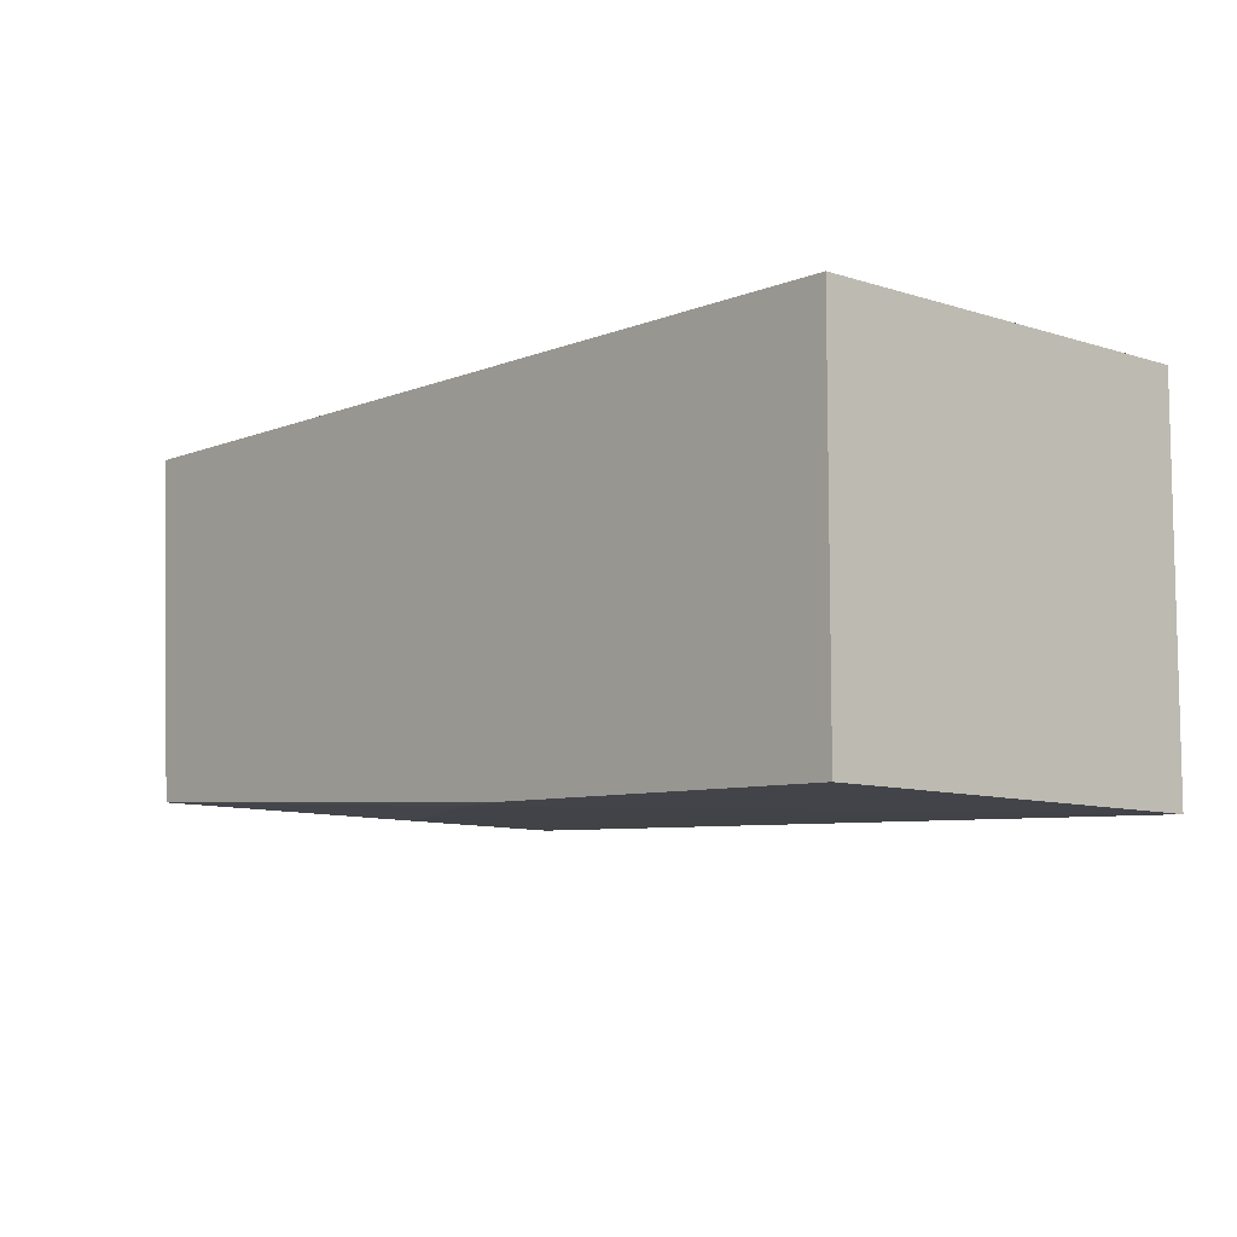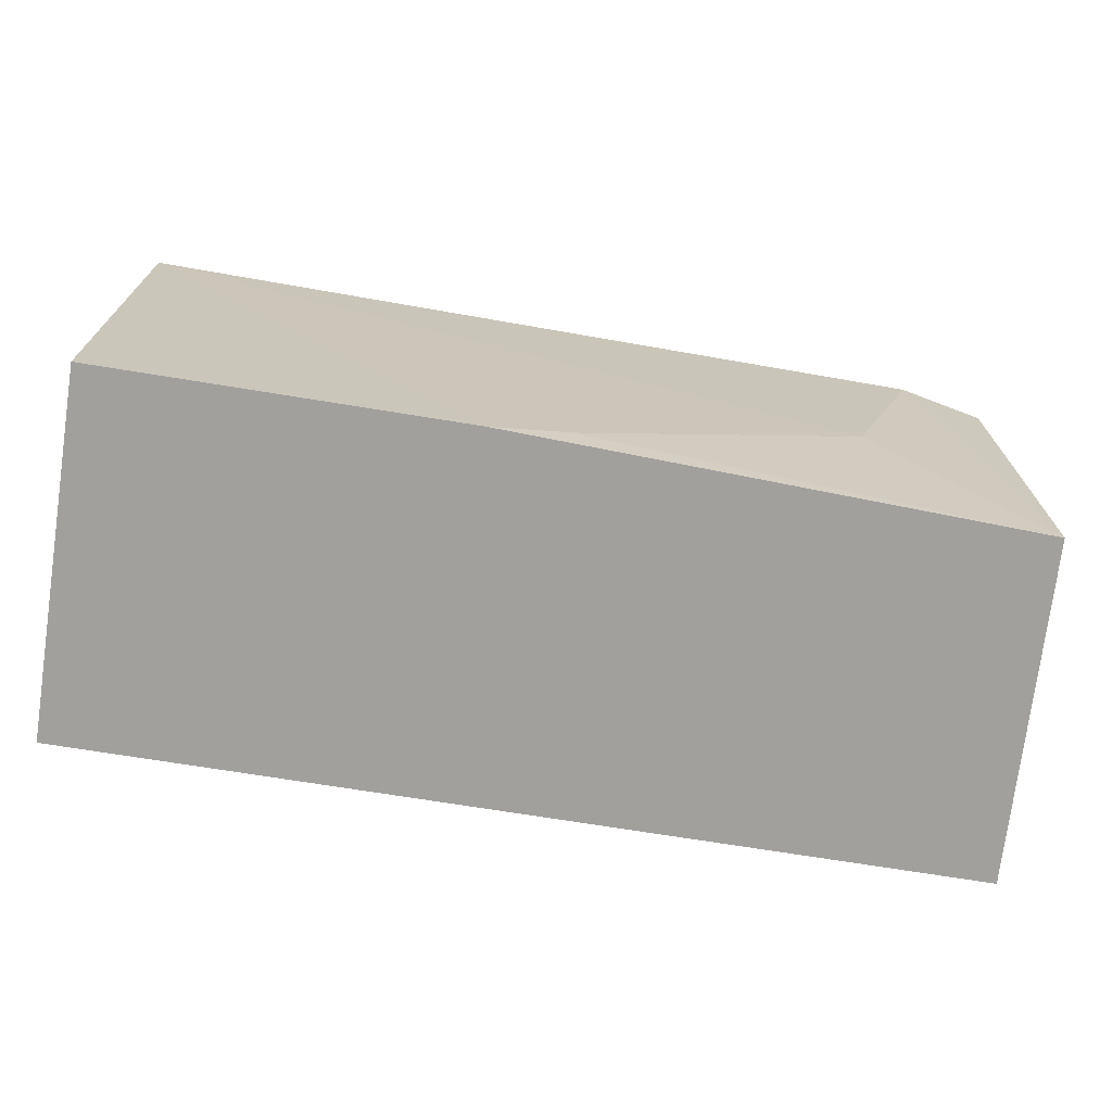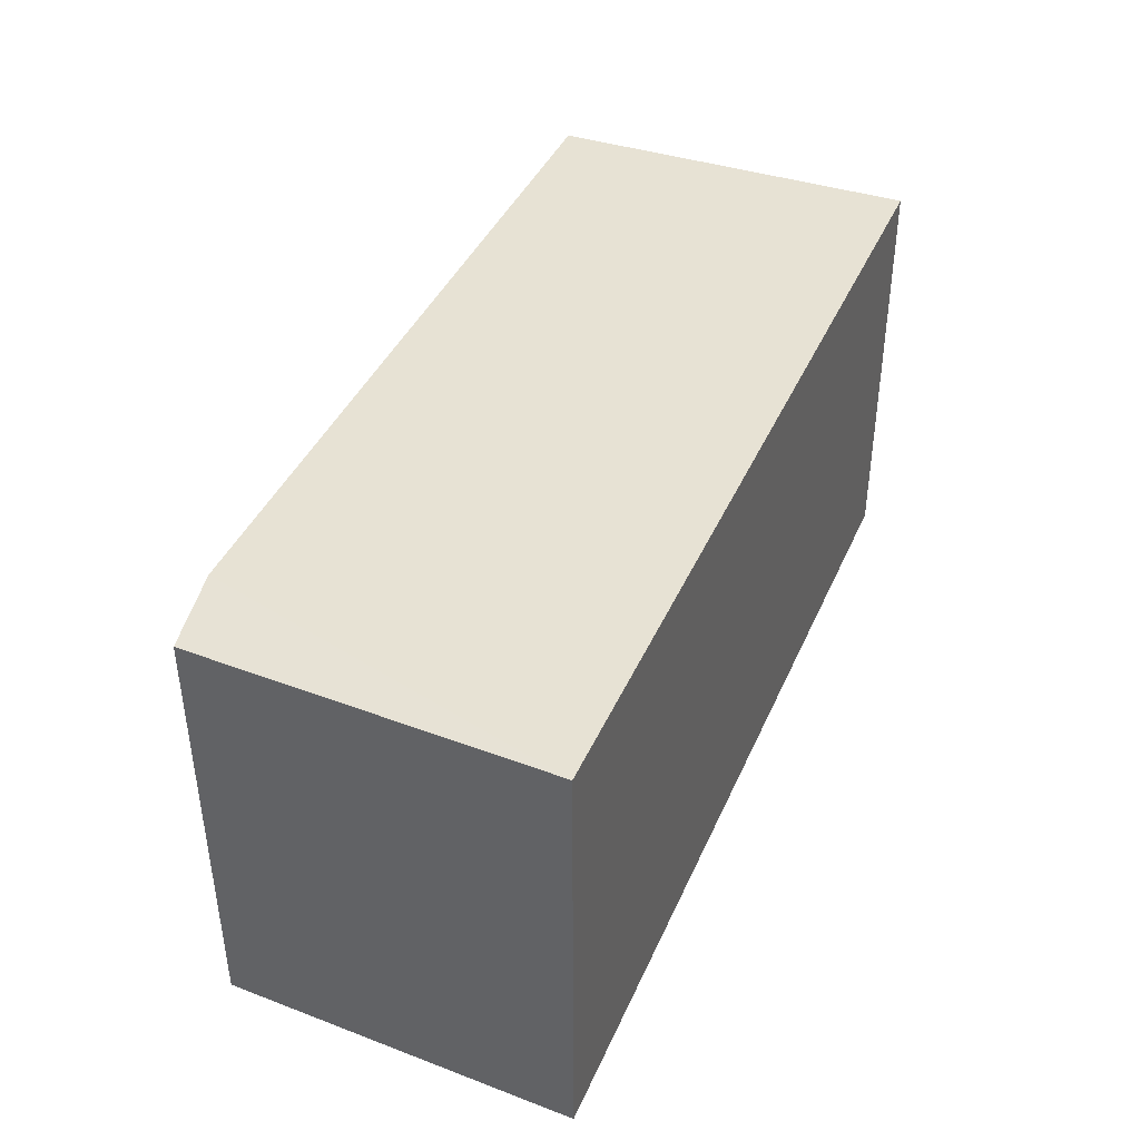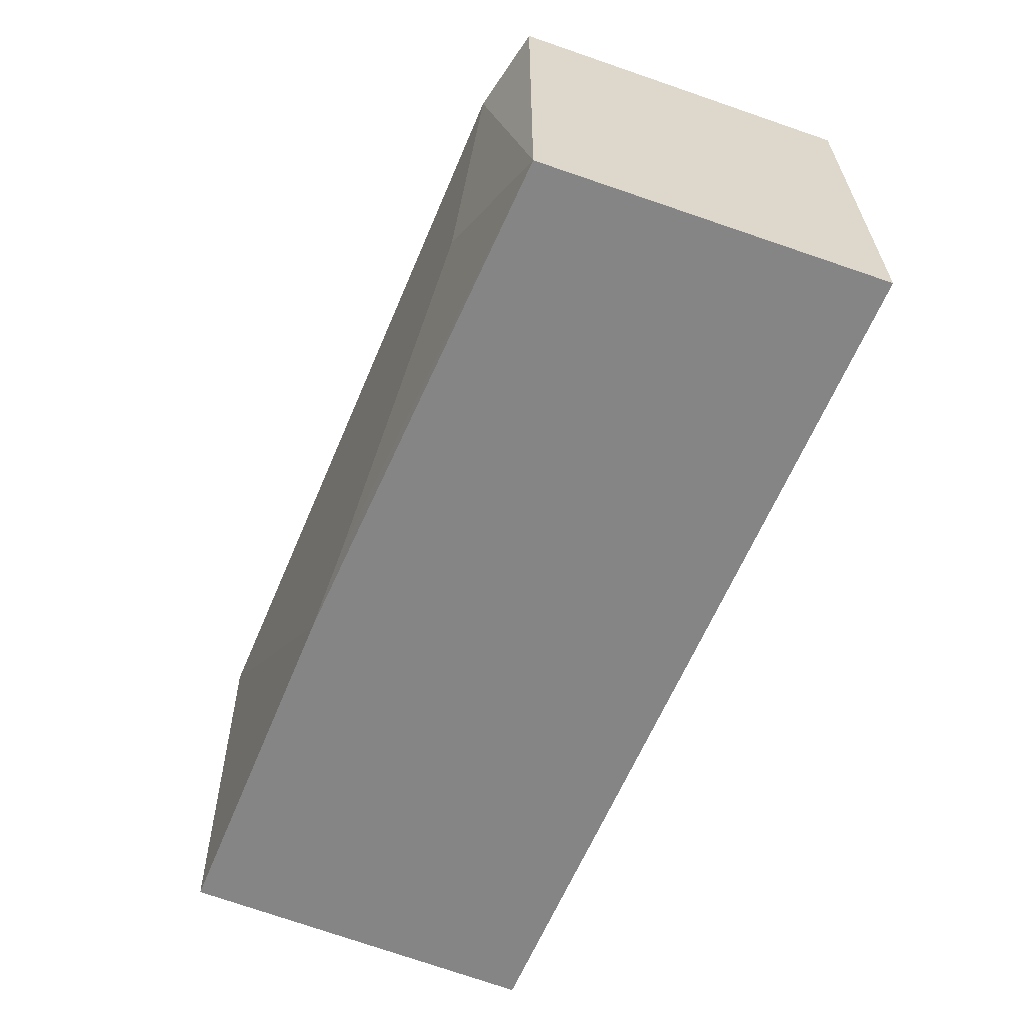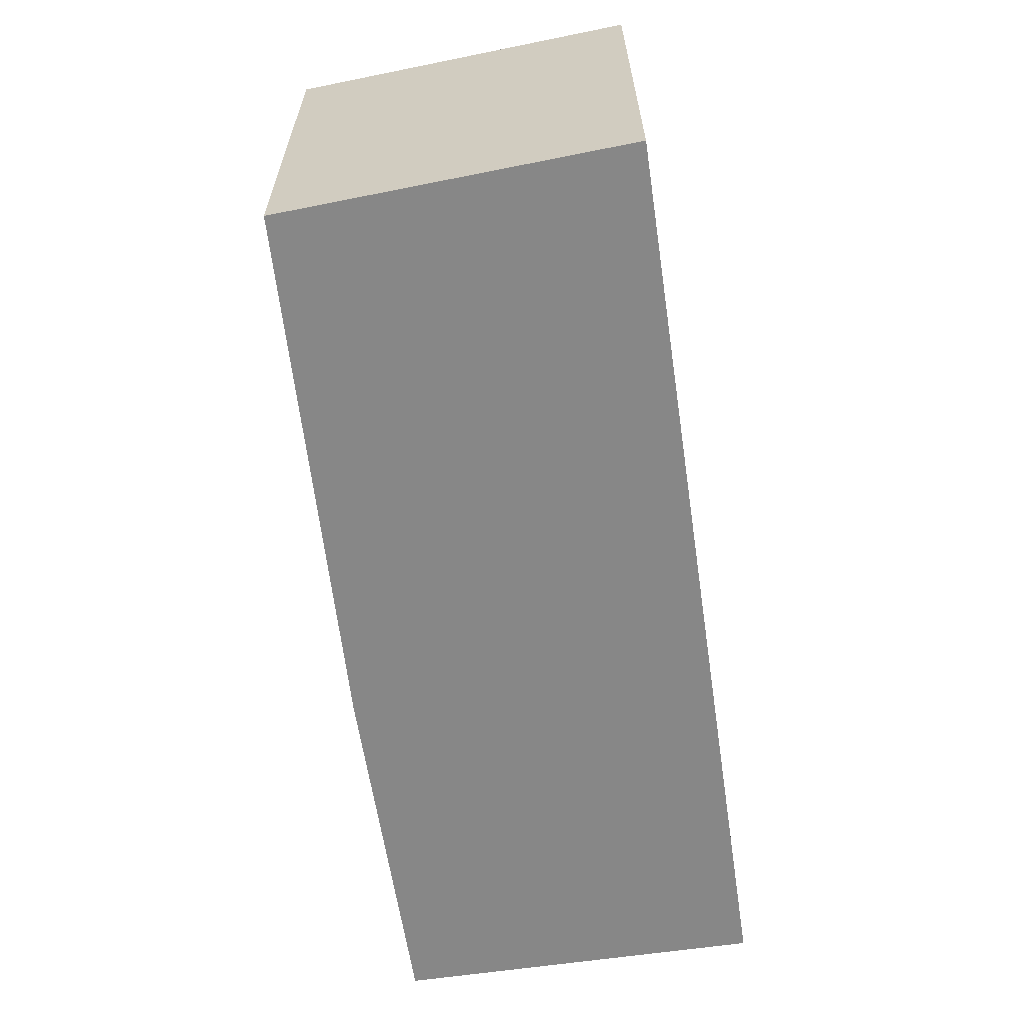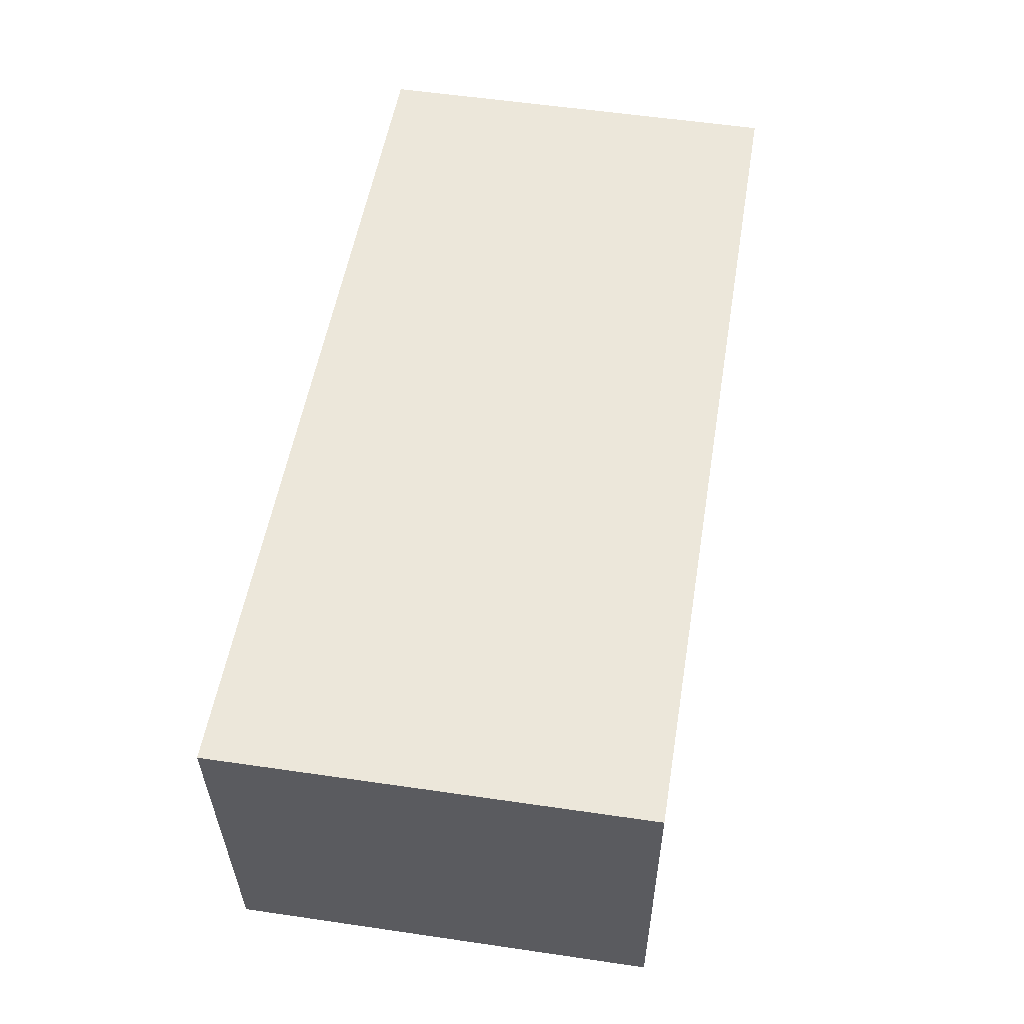
<metadata>
{"format":"obj","ext":"obj","renderer":"f3d","projection":"perspective","resolution":1024,"background":"white","views":[{"elev":-7.5,"azim":-131.8,"up":"+Y"},{"elev":-71.5,"azim":-9.2,"up":"+Z"},{"elev":39.7,"azim":112.1,"up":"+Z"},{"elev":-61.7,"azim":67.7,"up":"+Z"},{"elev":-62.5,"azim":98.6,"up":"+Z"},{"elev":52.8,"azim":99.4,"up":"+Y"}]}
</metadata>
<code>
v 0.04249 0.001243 0.06004
v 0.04122 -0.02261 0.06004
v 0.04224 0.001244 0.03136
v -0.0202 0.001238 0.03136
v -0.0202 0.001238 0.06004
v 0.004869 -0.0238 0.03141
v 0.04102 -0.0225 0.03141
v 0.03522 -0.02384 0.0601
v -0.02025 -0.02449 0.06006
v 0.02982 -0.02376 0.04397
v -0.02018 -0.0238 0.03141
v 0.01022 -0.02379 0.03321
f 5 1 3
f 5 3 4
f 6 4 3
f 7 1 2
f 7 3 1
f 7 6 3
f 8 2 1
f 8 1 5
f 8 7 2
f 9 5 4
f 9 8 5
f 10 7 8
f 10 8 9
f 11 9 4
f 11 4 6
f 11 6 9
f 12 6 7
f 12 7 10
f 12 10 9
f 12 9 6

</code>
